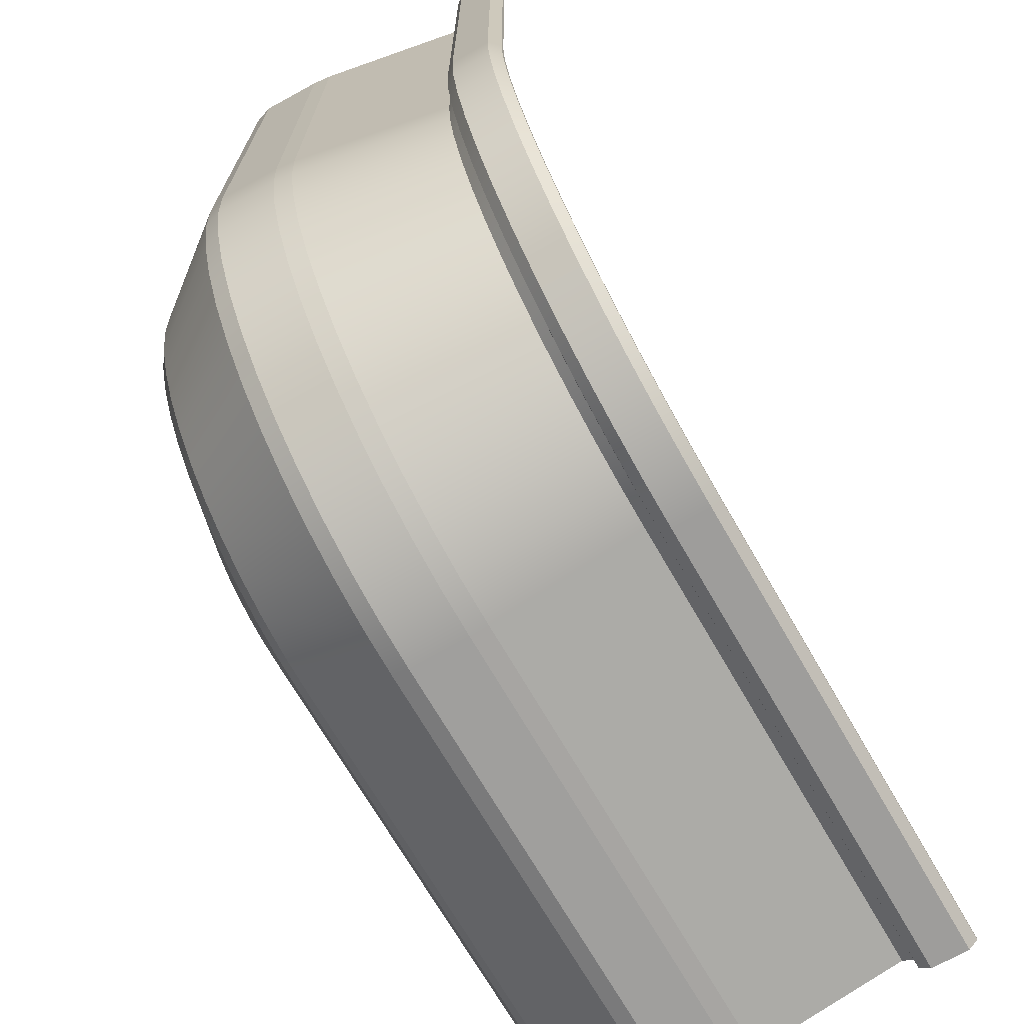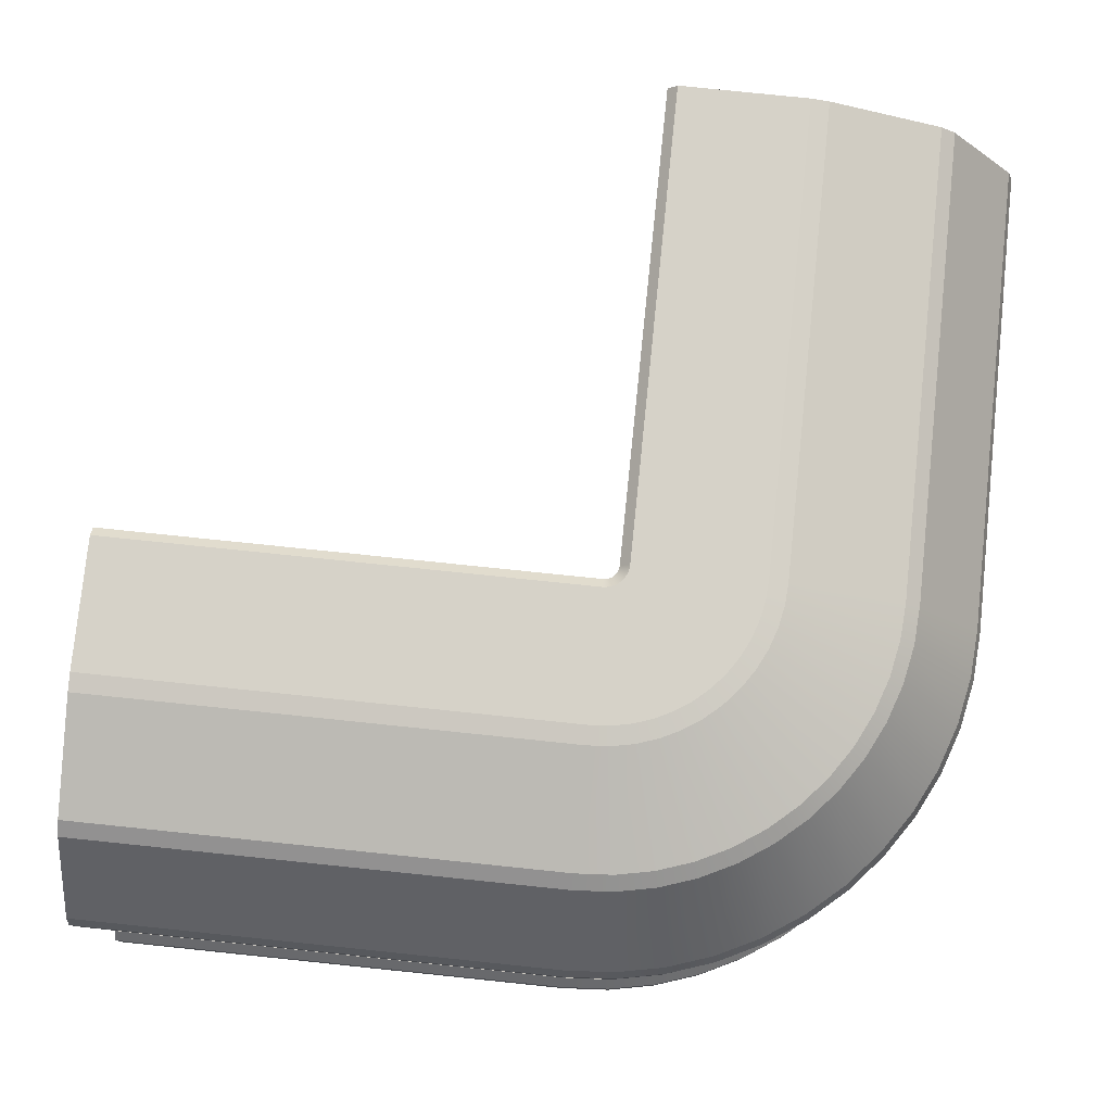
<metadata>
{"format":"obj","ext":"obj","renderer":"f3d","projection":"perspective","resolution":1024,"background":"white","views":[{"elev":-70.5,"azim":-60.0,"up":"+Z"},{"elev":78.2,"azim":-174.1,"up":"+Y"}]}
</metadata>
<code>
o object1
g object1
v 36.15 0 -36.02
v 15.94 0 -36.02
v 15.94 1.598 -36.02
v 36.15 1.598 -36.02
v 36.15 -0.4 -35.62
v 15.94 -0.4 -35.62
v 36.15 -0.4 -35.48
v 15.94 -0.4 -35.48
v 36.15 0 -35.08
v 15.94 0 -35.08
v 36.15 0.772 -35.08
v 15.94 0.772 -35.08
v 36.15 1.224 -34.68
v 15.94 1.224 -34.68
v 36.15 1.338 -33.8
v 15.94 1.338 -33.8
v 36.15 1.783 -33.48
v 15.94 1.783 -33.48
v 36.15 9.143 -34.86
v 15.94 9.143 -34.86
v 36.15 9.936 -34.94
v 15.94 9.936 -34.94
v 36.15 12.05 -34.99
v 15.94 12.05 -34.99
v 36.15 12.76 -34.76
v 15.94 12.76 -34.76
v 36.15 16.13 -32.19
v 15.94 16.13 -32.19
v 36.15 16.57 -31.57
v 15.94 16.57 -31.57
v 36.15 18 -27.16
v 15.94 18 -27.16
v 36.15 18.12 -26.38
v 15.94 18.12 -26.38
v 36.15 18.12 -21.07
v 15.94 18.12 -21.07
v 36.15 18.52 -20.67
v 15.94 18.52 -20.67
v 36.15 18.66 -20.67
v 15.94 18.66 -20.67
v 36.15 19.06 -21.07
v 15.94 19.06 -21.07
v 36.15 19.06 -26.53
v 15.94 19.06 -26.53
v 36.15 18.94 -27.31
v 15.94 18.94 -27.31
v 36.15 17.37 -32.14
v 15.94 17.37 -32.14
v 36.15 16.93 -32.76
v 15.94 16.93 -32.76
v 36.15 13.07 -35.71
v 15.94 13.07 -35.71
v 36.15 12.35 -35.94
v 15.94 12.35 -35.94
v 36.15 9.837 -35.88
v 15.94 9.837 -35.88
v 36.15 9.044 -35.8
v 15.94 9.044 -35.8
v 36.15 2.587 -34.58
v 15.94 2.587 -34.58
v 36.15 2.143 -34.91
v 15.94 2.143 -34.91
v 36.15 2.05 -35.62
v 15.94 2.05 -35.62
v 0.5297 2.05 -22.1
v 0.3966 2.05 -20.08
v 1.109 2.143 -20.08
v 1.236 2.143 -22.01
v 1.614 2.143 -23.91
v 0.9263 2.05 -24.1
v 2.238 2.143 -25.75
v 1.58 2.05 -26.02
v 3.096 2.143 -27.49
v 2.479 2.05 -27.85
v 4.175 2.143 -29.1
v 3.609 2.05 -29.54
v 5.453 2.143 -30.56
v 4.949 2.05 -31.07
v 6.912 2.143 -31.84
v 6.479 2.05 -32.41
v 8.525 2.143 -32.92
v 8.169 2.05 -33.54
v 10.26 2.143 -33.78
v 9.992 2.05 -34.44
v 12.1 2.143 -34.4
v 11.92 2.05 -35.09
v 14 2.143 -34.78
v 13.91 2.05 -35.49
v 0.1364 1.598 -22.16
v 0 1.598 -20.08
v 0.5432 1.598 -24.2
v 1.213 1.598 -26.18
v 2.136 1.598 -28.05
v 3.295 1.598 -29.78
v 4.669 1.598 -31.35
v 6.237 1.598 -32.72
v 7.97 1.598 -33.88
v 9.84 1.598 -34.8
v 11.81 1.598 -35.47
v 13.86 1.598 -35.88
v -0 1.598 -0
v 0.3966 2.05 -0
v 0 0 -20.08
v 0 0 -0
v 0.4 -0.4 -20.08
v 0.4 -0.4 -0
v 0.5407 -0.4 -20.08
v 0.5407 -0.4 -0
v 0.9407 0 -20.08
v 0.9407 0 -0
v 0.9407 0.772 -20.08
v 0.9407 0.772 -0
v 1.337 1.224 -20.08
v 1.337 1.224 -0
v 2.217 1.338 -20.08
v 2.217 1.338 -0
v 2.54 1.783 -20.08
v 2.54 1.783 -0
v 1.16 9.143 -20.08
v 1.16 9.143 -0
v 1.076 9.936 -20.08
v 1.076 9.936 -0
v 1.023 12.05 -20.08
v 1.023 12.05 -0
v 1.256 12.76 -20.08
v 1.256 12.76 -0
v 3.825 16.13 -20.08
v 3.825 16.13 -0
v 4.449 16.57 -20.08
v 4.449 16.57 -0
v 8.852 18 -20.08
v 8.852 18 -0
v 9.632 18.12 -20.08
v 9.632 18.12 -0
v 14.94 18.12 -20.08
v 14.94 18.12 -0
v 15.34 18.52 -20.08
v 15.34 18.52 -0
v 15.34 18.66 -20.08
v 15.34 18.66 -0
v 14.94 19.06 -20.08
v 14.94 19.06 -0
v 9.484 19.06 -20.08
v 9.484 19.06 -0
v 8.703 18.94 -20.08
v 8.703 18.94 -0
v 3.879 17.37 -20.08
v 3.879 17.37 -0
v 3.256 16.93 -20.08
v 3.256 16.93 -0
v 0.3075 13.07 -20.08
v 0.3075 13.07 -0
v 0.07475 12.35 -20.08
v 0.07475 12.35 -0
v 0.1377 9.837 -20.08
v 0.1377 9.837 -0
v 0.2214 9.044 -20.08
v 0.2214 9.044 -0
v 1.432 2.587 -20.08
v 1.432 2.587 -0
v 1.109 2.143 -0
v 1.556 2.587 -21.97
v 1.926 2.587 -23.83
v 2.536 2.587 -25.63
v 3.376 2.587 -27.33
v 4.431 2.587 -28.91
v 5.681 2.587 -30.33
v 7.109 2.587 -31.59
v 8.686 2.587 -32.64
v 10.39 2.587 -33.48
v 12.19 2.587 -34.09
v 14.05 2.587 -34.46
v 0.3559 9.044 -22.13
v 0.757 9.044 -24.14
v 1.418 9.044 -26.09
v 2.327 9.044 -27.94
v 3.47 9.044 -29.64
v 4.825 9.044 -31.19
v 6.372 9.044 -32.55
v 8.081 9.044 -33.69
v 9.925 9.044 -34.6
v 11.87 9.044 -35.26
v 13.89 9.044 -35.66
v 0.2729 9.837 -22.14
v 0.6761 9.837 -24.17
v 1.341 9.837 -26.12
v 2.255 9.837 -27.98
v 3.404 9.837 -29.7
v 4.766 9.837 -31.25
v 6.321 9.837 -32.61
v 8.039 9.837 -33.76
v 9.893 9.837 -34.68
v 11.85 9.837 -35.34
v 13.88 9.837 -35.74
v 0.2105 12.35 -22.15
v 0.6154 12.35 -24.18
v 1.282 12.35 -26.15
v 2.2 12.35 -28.01
v 3.354 12.35 -29.73
v 4.722 12.35 -31.29
v 6.283 12.35 -32.66
v 8.008 12.35 -33.82
v 9.869 12.35 -34.73
v 11.83 12.35 -35.4
v 13.87 12.35 -35.81
v 0.4413 13.07 -22.12
v 0.8402 13.07 -24.12
v 1.497 13.07 -26.06
v 2.402 13.07 -27.89
v 3.539 13.07 -29.59
v 4.886 13.07 -31.13
v 6.424 13.07 -32.48
v 8.124 13.07 -33.61
v 9.958 13.07 -34.52
v 11.89 13.07 -35.18
v 13.9 13.07 -35.58
v 3.365 16.93 -21.73
v 3.688 16.93 -23.36
v 4.222 16.93 -24.93
v 4.956 16.93 -26.42
v 5.878 16.93 -27.8
v 6.971 16.93 -29.05
v 8.219 16.93 -30.14
v 9.598 16.93 -31.06
v 11.09 16.93 -31.79
v 12.66 16.93 -32.33
v 14.28 16.93 -32.65
v 3.983 17.37 -21.65
v 4.29 17.37 -23.2
v 4.797 17.37 -24.69
v 5.495 17.37 -26.11
v 6.372 17.37 -27.42
v 7.412 17.37 -28.6
v 8.599 17.37 -29.64
v 9.91 17.37 -30.52
v 11.33 17.37 -31.22
v 12.82 17.37 -31.73
v 14.37 17.37 -32.03
v 8.765 18.94 -21.02
v 8.95 18.94 -21.95
v 9.254 18.94 -22.85
v 9.673 18.94 -23.69
v 10.2 18.94 -24.48
v 10.82 18.94 -25.19
v 11.53 18.94 -25.82
v 12.32 18.94 -26.34
v 13.17 18.94 -26.76
v 14.07 18.94 -27.07
v 15 18.94 -27.25
v 9.539 19.06 -20.92
v 9.704 19.06 -21.75
v 9.975 19.06 -22.55
v 10.35 19.06 -23.3
v 10.82 19.06 -24.01
v 11.37 19.06 -24.64
v 12.01 19.06 -25.2
v 12.71 19.06 -25.67
v 13.47 19.06 -26.04
v 14.27 19.06 -26.31
v 15.1 19.06 -26.48
v 14.95 19.06 -20.21
v 14.98 19.06 -20.33
v 15.02 19.06 -20.46
v 15.08 19.06 -20.58
v 15.15 19.06 -20.68
v 15.23 19.06 -20.78
v 15.33 19.06 -20.87
v 15.44 19.06 -20.94
v 15.56 19.06 -21
v 15.68 19.06 -21.04
v 15.81 19.06 -21.07
v 15.35 18.66 -20.15
v 15.36 18.66 -20.23
v 15.39 18.66 -20.3
v 15.42 18.66 -20.38
v 15.47 18.66 -20.44
v 15.52 18.66 -20.5
v 15.58 18.66 -20.55
v 15.64 18.66 -20.59
v 15.71 18.66 -20.63
v 15.79 18.66 -20.65
v 15.86 18.66 -20.67
v 15.35 18.52 -20.15
v 15.36 18.52 -20.23
v 15.39 18.52 -20.3
v 15.42 18.52 -20.38
v 15.47 18.52 -20.44
v 15.52 18.52 -20.5
v 15.58 18.52 -20.55
v 15.64 18.52 -20.59
v 15.71 18.52 -20.63
v 15.79 18.52 -20.65
v 15.86 18.52 -20.67
v 14.95 18.12 -20.21
v 14.98 18.12 -20.33
v 15.02 18.12 -20.46
v 15.08 18.12 -20.58
v 15.15 18.12 -20.68
v 15.23 18.12 -20.78
v 15.33 18.12 -20.87
v 15.44 18.12 -20.94
v 15.56 18.12 -21
v 15.68 18.12 -21.04
v 15.81 18.12 -21.07
v 9.686 18.12 -20.9
v 9.847 18.12 -21.71
v 10.11 18.12 -22.49
v 10.48 18.12 -23.23
v 10.94 18.12 -23.92
v 11.48 18.12 -24.54
v 12.1 18.12 -25.08
v 12.79 18.12 -25.54
v 13.53 18.12 -25.9
v 14.31 18.12 -26.17
v 15.12 18.12 -26.33
v 8.912 18 -21
v 9.093 18 -21.91
v 9.391 18 -22.79
v 9.801 18 -23.62
v 10.32 18 -24.39
v 10.93 18 -25.09
v 11.63 18 -25.7
v 12.4 18 -26.21
v 13.23 18 -26.63
v 14.11 18 -26.92
v 15.02 18 -27.1
v 4.547 16.57 -21.58
v 4.84 16.57 -23.05
v 5.323 16.57 -24.47
v 5.988 16.57 -25.82
v 6.824 16.57 -27.07
v 7.815 16.57 -28.2
v 8.945 16.57 -29.19
v 10.19 16.57 -30.03
v 11.54 16.57 -30.69
v 12.97 16.57 -31.18
v 14.44 16.57 -31.47
v 3.929 16.13 -21.66
v 4.238 16.13 -23.21
v 4.748 16.13 -24.71
v 5.449 16.13 -26.13
v 6.33 16.13 -27.45
v 7.374 16.13 -28.64
v 8.566 16.13 -29.69
v 9.883 16.13 -30.57
v 11.3 16.13 -31.27
v 12.81 16.13 -31.78
v 14.36 16.13 -32.09
v 1.382 12.76 -21.99
v 1.757 12.76 -23.88
v 2.374 12.76 -25.7
v 3.224 12.76 -27.42
v 4.291 12.76 -29.01
v 5.557 12.76 -30.46
v 7.002 12.76 -31.73
v 8.599 12.76 -32.79
v 10.32 12.76 -33.64
v 12.14 12.76 -34.26
v 14.02 12.76 -34.63
v 1.151 12.05 -22.02
v 1.532 12.05 -23.94
v 2.159 12.05 -25.78
v 3.022 12.05 -27.53
v 4.107 12.05 -29.16
v 5.393 12.05 -30.62
v 6.86 12.05 -31.91
v 8.482 12.05 -32.99
v 10.23 12.05 -33.86
v 12.08 12.05 -34.48
v 13.99 12.05 -34.87
v 1.203 9.936 -22.02
v 1.583 9.936 -23.92
v 2.208 9.936 -25.76
v 3.068 9.936 -27.51
v 4.149 9.936 -29.12
v 5.43 9.936 -30.59
v 6.892 9.936 -31.87
v 8.508 9.936 -32.95
v 10.25 9.936 -33.81
v 12.09 9.936 -34.43
v 14 9.936 -34.81
v 1.286 9.143 -22.01
v 1.663 9.143 -23.9
v 2.285 9.143 -25.73
v 3.14 9.143 -27.47
v 4.215 9.143 -29.07
v 5.489 9.143 -30.53
v 6.943 9.143 -31.8
v 8.55 9.143 -32.88
v 10.28 9.143 -33.73
v 12.12 9.143 -34.35
v 14.01 9.143 -34.73
v 2.654 1.783 -21.82
v 2.996 1.783 -23.54
v 3.56 1.783 -25.2
v 4.335 1.783 -26.78
v 5.31 1.783 -28.23
v 6.465 1.783 -29.55
v 7.783 1.783 -30.71
v 9.24 1.783 -31.68
v 10.81 1.783 -32.46
v 12.47 1.783 -33.02
v 14.19 1.783 -33.36
v 2.334 1.338 -21.87
v 2.685 1.338 -23.63
v 3.262 1.338 -25.33
v 4.056 1.338 -26.94
v 5.053 1.338 -28.43
v 6.236 1.338 -29.78
v 7.587 1.338 -30.96
v 9.079 1.338 -31.96
v 10.69 1.338 -32.75
v 12.39 1.338 -33.33
v 14.15 1.338 -33.68
v 1.462 1.224 -21.98
v 1.835 1.224 -23.86
v 2.449 1.224 -25.66
v 3.294 1.224 -27.38
v 4.356 1.224 -28.97
v 5.615 1.224 -30.4
v 7.051 1.224 -31.66
v 8.639 1.224 -32.72
v 10.35 1.224 -33.57
v 12.16 1.224 -34.18
v 14.03 1.224 -34.55
v 1.069 0.772 -22.03
v 1.452 0.772 -23.96
v 2.082 0.772 -25.82
v 2.95 0.772 -27.58
v 4.041 0.772 -29.21
v 5.334 0.772 -30.68
v 6.81 0.772 -31.98
v 8.441 0.772 -33.07
v 10.2 0.772 -33.93
v 12.06 0.772 -34.56
v 13.98 0.772 -34.95
v 1.069 -0 -22.03
v 1.452 -0 -23.96
v 2.082 0 -25.82
v 2.95 -0 -27.58
v 4.041 -0 -29.21
v 5.334 -0 -30.68
v 6.81 -0 -31.98
v 8.441 -0 -33.07
v 10.2 -0 -33.93
v 12.06 -0 -34.56
v 13.98 -0 -34.95
v 0.6724 -0.4 -22.09
v 1.065 -0.4 -24.06
v 1.713 -0.4 -25.97
v 2.604 -0.4 -27.78
v 3.724 -0.4 -29.45
v 5.051 -0.4 -30.97
v 6.566 -0.4 -32.29
v 8.241 -0.4 -33.41
v 10.05 -0.4 -34.3
v 11.95 -0.4 -34.95
v 13.93 -0.4 -35.34
v 0.533 -0.4 -22.1
v 0.9295 -0.4 -24.1
v 1.583 -0.4 -26.02
v 2.482 -0.4 -27.85
v 3.612 -0.4 -29.54
v 4.952 -0.4 -31.06
v 6.481 -0.4 -32.4
v 8.17 -0.4 -33.53
v 9.994 -0.4 -34.43
v 11.92 -0.4 -35.09
v 13.91 -0.4 -35.48
v 0.1364 -0 -22.16
v 0.5432 -0 -24.2
v 1.213 0 -26.18
v 2.136 -0 -28.05
v 3.295 -0 -29.78
v 4.669 -0 -31.35
v 6.237 -0 -32.72
v 7.97 -0 -33.88
v 9.84 -0 -34.8
v 11.81 -0 -35.47
v 13.86 -0 -35.88
f 1 2 3 4
f 100 3 2 480
f 99 100 480 479
f 98 99 479 478
f 97 98 478 477
f 96 97 477 476
f 95 96 476 475
f 94 95 475 474
f 93 94 474 473
f 92 93 473 472
f 91 92 472 471
f 89 91 471 470
f 470 103 90 89
f 103 104 101 90
f 5 6 2 1
f 480 2 6 469
f 479 480 469 468
f 478 479 468 467
f 477 478 467 466
f 476 477 466 465
f 475 476 465 464
f 474 475 464 463
f 473 474 463 462
f 472 473 462 461
f 471 472 461 460
f 470 471 460 459
f 459 105 103 470
f 105 106 104 103
f 7 8 6 5
f 469 6 8 458
f 468 469 458 457
f 467 468 457 456
f 466 467 456 455
f 465 466 455 454
f 464 465 454 453
f 463 464 453 452
f 462 463 452 451
f 461 462 451 450
f 460 461 450 449
f 459 460 449 448
f 448 107 105 459
f 107 108 106 105
f 9 10 8 7
f 458 8 10 447
f 457 458 447 446
f 456 457 446 445
f 455 456 445 444
f 454 455 444 443
f 453 454 443 442
f 452 453 442 441
f 451 452 441 440
f 450 451 440 439
f 449 450 439 438
f 448 449 438 437
f 437 109 107 448
f 109 110 108 107
f 11 12 10 9
f 447 10 12 436
f 446 447 436 435
f 445 446 435 434
f 444 445 434 433
f 443 444 433 432
f 442 443 432 431
f 441 442 431 430
f 440 441 430 429
f 439 440 429 428
f 438 439 428 427
f 437 438 427 426
f 426 111 109 437
f 111 112 110 109
f 13 14 12 11
f 436 12 14 425
f 435 436 425 424
f 434 435 424 423
f 433 434 423 422
f 432 433 422 421
f 431 432 421 420
f 430 431 420 419
f 429 430 419 418
f 428 429 418 417
f 427 428 417 416
f 426 427 416 415
f 415 113 111 426
f 113 114 112 111
f 15 16 14 13
f 425 14 16 414
f 424 425 414 413
f 423 424 413 412
f 422 423 412 411
f 421 422 411 410
f 420 421 410 409
f 419 420 409 408
f 418 419 408 407
f 417 418 407 406
f 416 417 406 405
f 415 416 405 404
f 404 115 113 415
f 115 116 114 113
f 17 18 16 15
f 414 16 18 403
f 413 414 403 402
f 412 413 402 401
f 411 412 401 400
f 410 411 400 399
f 409 410 399 398
f 408 409 398 397
f 407 408 397 396
f 406 407 396 395
f 405 406 395 394
f 404 405 394 393
f 393 117 115 404
f 117 118 116 115
f 19 20 18 17
f 403 18 20 392
f 402 403 392 391
f 401 402 391 390
f 400 401 390 389
f 399 400 389 388
f 398 399 388 387
f 397 398 387 386
f 396 397 386 385
f 395 396 385 384
f 394 395 384 383
f 393 394 383 382
f 382 119 117 393
f 119 120 118 117
f 21 22 20 19
f 392 20 22 381
f 391 392 381 380
f 390 391 380 379
f 389 390 379 378
f 388 389 378 377
f 387 388 377 376
f 386 387 376 375
f 385 386 375 374
f 384 385 374 373
f 383 384 373 372
f 382 383 372 371
f 371 121 119 382
f 121 122 120 119
f 23 24 22 21
f 381 22 24 370
f 380 381 370 369
f 379 380 369 368
f 378 379 368 367
f 377 378 367 366
f 376 377 366 365
f 375 376 365 364
f 374 375 364 363
f 373 374 363 362
f 372 373 362 361
f 371 372 361 360
f 360 123 121 371
f 123 124 122 121
f 25 26 24 23
f 370 24 26 359
f 369 370 359 358
f 368 369 358 357
f 367 368 357 356
f 366 367 356 355
f 365 366 355 354
f 364 365 354 353
f 363 364 353 352
f 362 363 352 351
f 361 362 351 350
f 360 361 350 349
f 349 125 123 360
f 125 126 124 123
f 27 28 26 25
f 359 26 28 348
f 358 359 348 347
f 357 358 347 346
f 356 357 346 345
f 355 356 345 344
f 354 355 344 343
f 353 354 343 342
f 352 353 342 341
f 351 352 341 340
f 350 351 340 339
f 349 350 339 338
f 338 127 125 349
f 127 128 126 125
f 29 30 28 27
f 348 28 30 337
f 347 348 337 336
f 346 347 336 335
f 345 346 335 334
f 344 345 334 333
f 343 344 333 332
f 342 343 332 331
f 341 342 331 330
f 340 341 330 329
f 339 340 329 328
f 338 339 328 327
f 327 129 127 338
f 129 130 128 127
f 31 32 30 29
f 337 30 32 326
f 336 337 326 325
f 335 336 325 324
f 334 335 324 323
f 333 334 323 322
f 332 333 322 321
f 331 332 321 320
f 330 331 320 319
f 329 330 319 318
f 328 329 318 317
f 327 328 317 316
f 316 131 129 327
f 131 132 130 129
f 33 34 32 31
f 326 32 34 315
f 325 326 315 314
f 324 325 314 313
f 323 324 313 312
f 322 323 312 311
f 321 322 311 310
f 320 321 310 309
f 319 320 309 308
f 318 319 308 307
f 317 318 307 306
f 316 317 306 305
f 305 133 131 316
f 133 134 132 131
f 35 36 34 33
f 315 34 36 304
f 314 315 304 303
f 313 314 303 302
f 312 313 302 301
f 311 312 301 300
f 310 311 300 299
f 309 310 299 298
f 308 309 298 297
f 307 308 297 296
f 306 307 296 295
f 305 306 295 294
f 294 135 133 305
f 135 136 134 133
f 37 38 36 35
f 304 36 38 293
f 303 304 293 292
f 302 303 292 291
f 301 302 291 290
f 300 301 290 289
f 299 300 289 288
f 298 299 288 287
f 297 298 287 286
f 296 297 286 285
f 295 296 285 284
f 294 295 284 283
f 283 137 135 294
f 137 138 136 135
f 39 40 38 37
f 293 38 40 282
f 292 293 282 281
f 291 292 281 280
f 290 291 280 279
f 289 290 279 278
f 288 289 278 277
f 287 288 277 276
f 286 287 276 275
f 285 286 275 274
f 284 285 274 273
f 283 284 273 272
f 272 139 137 283
f 139 140 138 137
f 41 42 40 39
f 282 40 42 271
f 281 282 271 270
f 280 281 270 269
f 279 280 269 268
f 278 279 268 267
f 277 278 267 266
f 276 277 266 265
f 275 276 265 264
f 274 275 264 263
f 273 274 263 262
f 272 273 262 261
f 261 141 139 272
f 141 142 140 139
f 43 44 42 41
f 271 42 44 260
f 270 271 260 259
f 269 270 259 258
f 268 269 258 257
f 267 268 257 256
f 266 267 256 255
f 265 266 255 254
f 264 265 254 253
f 263 264 253 252
f 262 263 252 251
f 261 262 251 250
f 250 143 141 261
f 143 144 142 141
f 45 46 44 43
f 260 44 46 249
f 259 260 249 248
f 258 259 248 247
f 257 258 247 246
f 256 257 246 245
f 255 256 245 244
f 254 255 244 243
f 253 254 243 242
f 252 253 242 241
f 251 252 241 240
f 250 251 240 239
f 239 145 143 250
f 145 146 144 143
f 47 48 46 45
f 249 46 48 238
f 248 249 238 237
f 247 248 237 236
f 246 247 236 235
f 245 246 235 234
f 244 245 234 233
f 243 244 233 232
f 242 243 232 231
f 241 242 231 230
f 240 241 230 229
f 239 240 229 228
f 228 147 145 239
f 147 148 146 145
f 49 50 48 47
f 238 48 50 227
f 237 238 227 226
f 236 237 226 225
f 235 236 225 224
f 234 235 224 223
f 233 234 223 222
f 232 233 222 221
f 231 232 221 220
f 230 231 220 219
f 229 230 219 218
f 228 229 218 217
f 217 149 147 228
f 149 150 148 147
f 51 52 50 49
f 227 50 52 216
f 226 227 216 215
f 225 226 215 214
f 224 225 214 213
f 223 224 213 212
f 222 223 212 211
f 221 222 211 210
f 220 221 210 209
f 219 220 209 208
f 218 219 208 207
f 217 218 207 206
f 206 151 149 217
f 151 152 150 149
f 53 54 52 51
f 216 52 54 205
f 215 216 205 204
f 214 215 204 203
f 213 214 203 202
f 212 213 202 201
f 211 212 201 200
f 210 211 200 199
f 209 210 199 198
f 208 209 198 197
f 207 208 197 196
f 206 207 196 195
f 195 153 151 206
f 153 154 152 151
f 55 56 54 53
f 205 54 56 194
f 204 205 194 193
f 203 204 193 192
f 202 203 192 191
f 201 202 191 190
f 200 201 190 189
f 199 200 189 188
f 198 199 188 187
f 197 198 187 186
f 196 197 186 185
f 195 196 185 184
f 184 155 153 195
f 155 156 154 153
f 57 58 56 55
f 194 56 58 183
f 193 194 183 182
f 192 193 182 181
f 191 192 181 180
f 190 191 180 179
f 189 190 179 178
f 188 189 178 177
f 187 188 177 176
f 186 187 176 175
f 185 186 175 174
f 184 185 174 173
f 173 157 155 184
f 157 158 156 155
f 59 60 58 57
f 183 58 60 172
f 182 183 172 171
f 181 182 171 170
f 180 181 170 169
f 179 180 169 168
f 178 179 168 167
f 177 178 167 166
f 176 177 166 165
f 175 176 165 164
f 174 175 164 163
f 173 174 163 162
f 162 159 157 173
f 159 160 158 157
f 61 62 60 59
f 172 60 62 87
f 171 172 87 85
f 170 171 85 83
f 169 170 83 81
f 168 169 81 79
f 167 168 79 77
f 166 167 77 75
f 165 166 75 73
f 164 165 73 71
f 163 164 71 69
f 162 163 69 68
f 68 67 159 162
f 67 161 160 159
f 63 64 62 61
f 87 62 64 88
f 85 87 88 86
f 83 85 86 84
f 81 83 84 82
f 79 81 82 80
f 77 79 80 78
f 75 77 78 76
f 73 75 76 74
f 71 73 74 72
f 69 71 72 70
f 68 69 70 65
f 65 66 67 68
f 66 102 161 67
f 89 90 66 65
f 90 101 102 66
f 65 70 91 89
f 70 72 92 91
f 72 74 93 92
f 74 76 94 93
f 76 78 95 94
f 78 80 96 95
f 80 82 97 96
f 82 84 98 97
f 84 86 99 98
f 86 88 100 99
f 88 64 3 100
f 4 3 64 63
f 161 102 101
f 101 104 106
f 106 108 112
f 108 110 112
f 160 161 114
f 114 116 118
f 160 118 120
f 120 156 158
f 122 154 156
f 124 126 154
f 126 150 152
f 128 130 150
f 130 146 148
f 132 144 146
f 134 142 144
f 136 140 142
f 136 138 140
f 134 136 142
f 132 134 144
f 130 132 146
f 130 148 150
f 126 128 150
f 126 152 154
f 122 124 154
f 120 122 156
f 120 158 160
f 160 114 118
f 161 112 114
f 161 106 112
f 161 101 106
f 4 63 61
f 13 61 59
f 19 17 59
f 57 55 19
f 55 53 21
f 53 23 21
f 51 25 23
f 49 27 25
f 49 29 27
f 47 45 29
f 45 43 31
f 43 33 31
f 41 35 33
f 39 37 35
f 41 39 35
f 43 41 33
f 45 31 29
f 49 47 29
f 51 49 25
f 53 51 23
f 55 21 19
f 59 57 19
f 17 13 59
f 17 15 13
f 13 11 61
f 11 7 5
f 11 9 7
f 11 5 61
f 5 4 61
f 5 1 4

</code>
